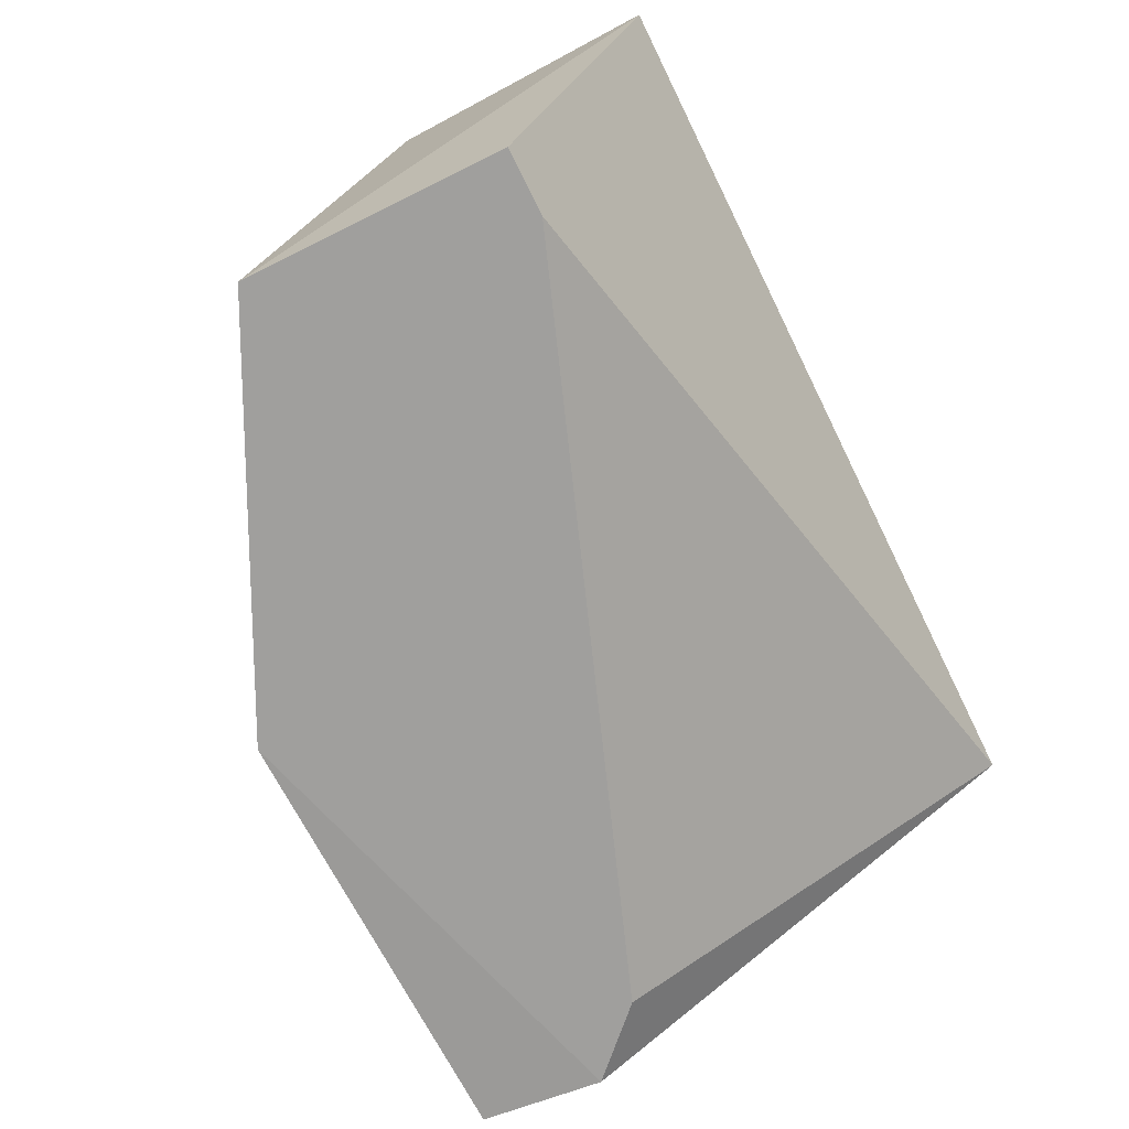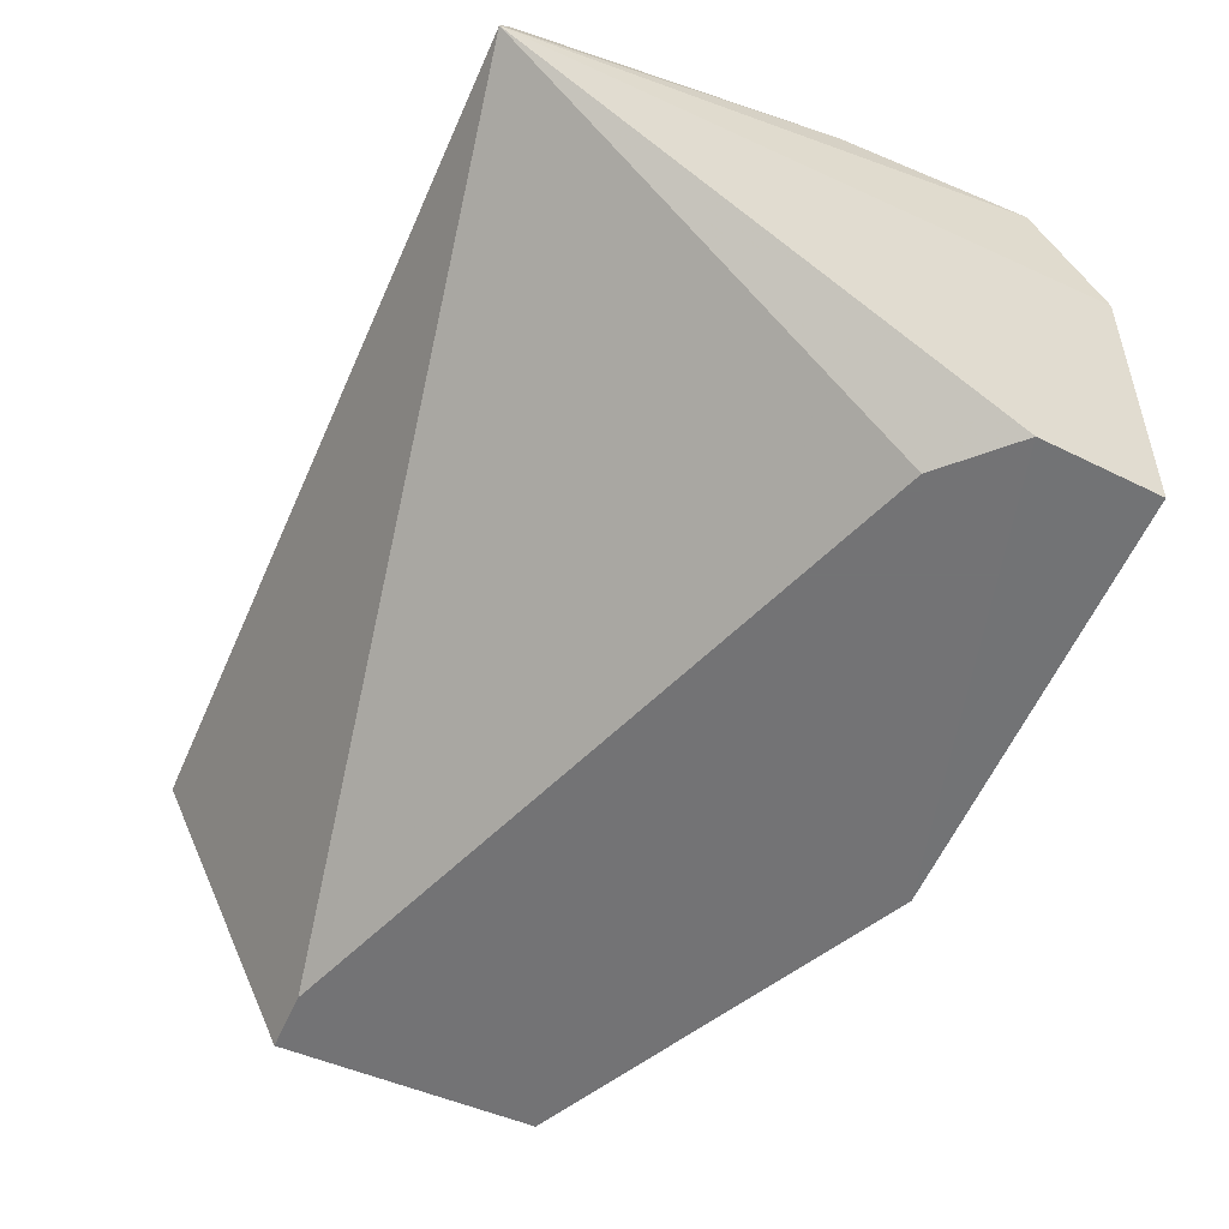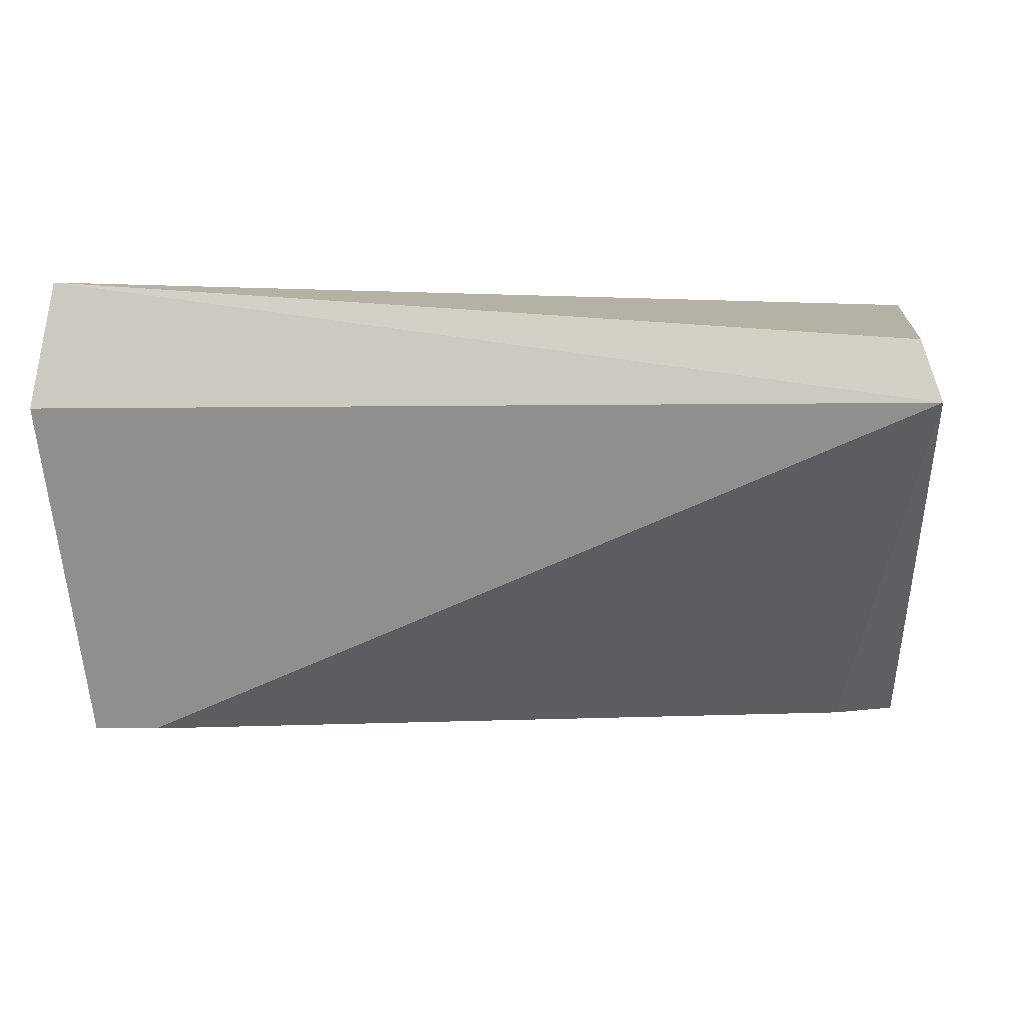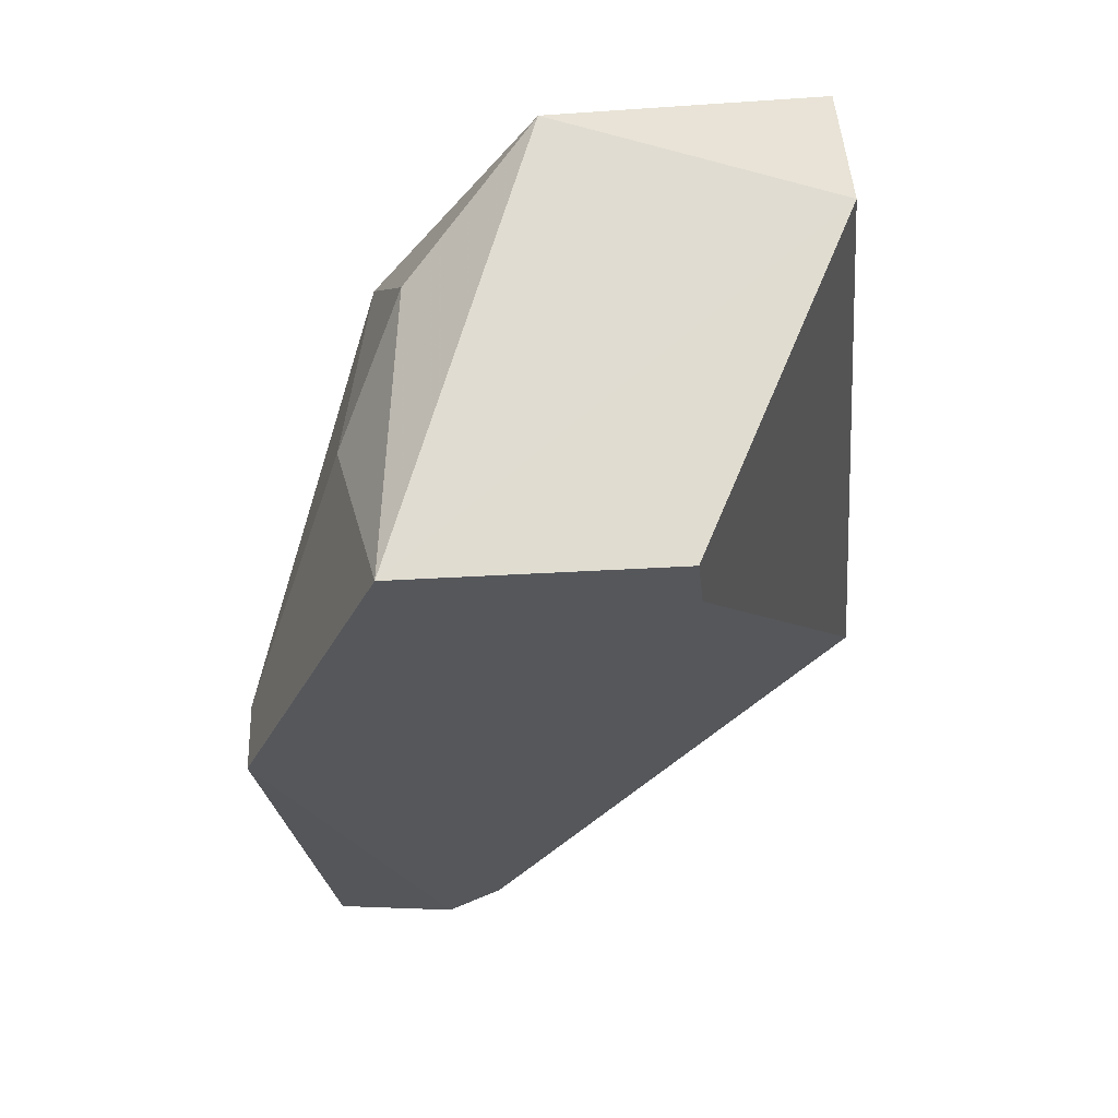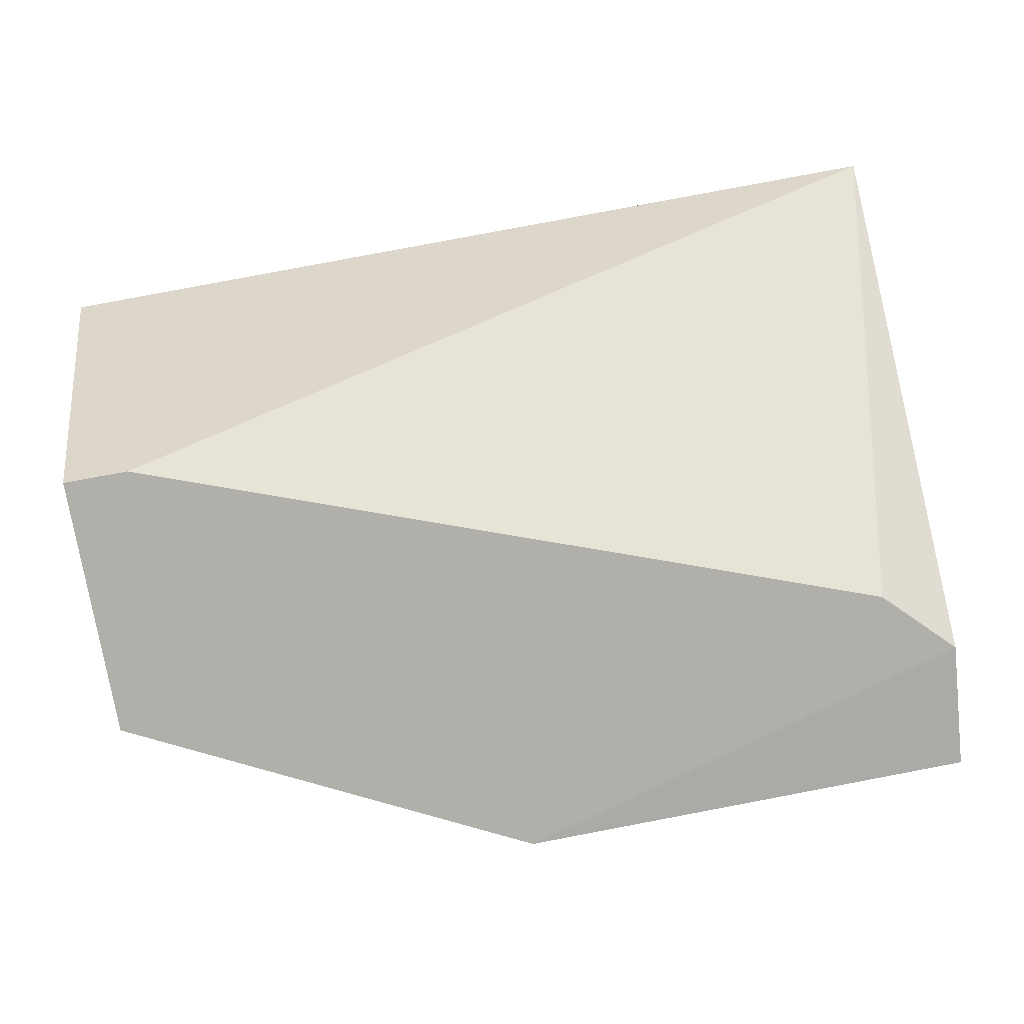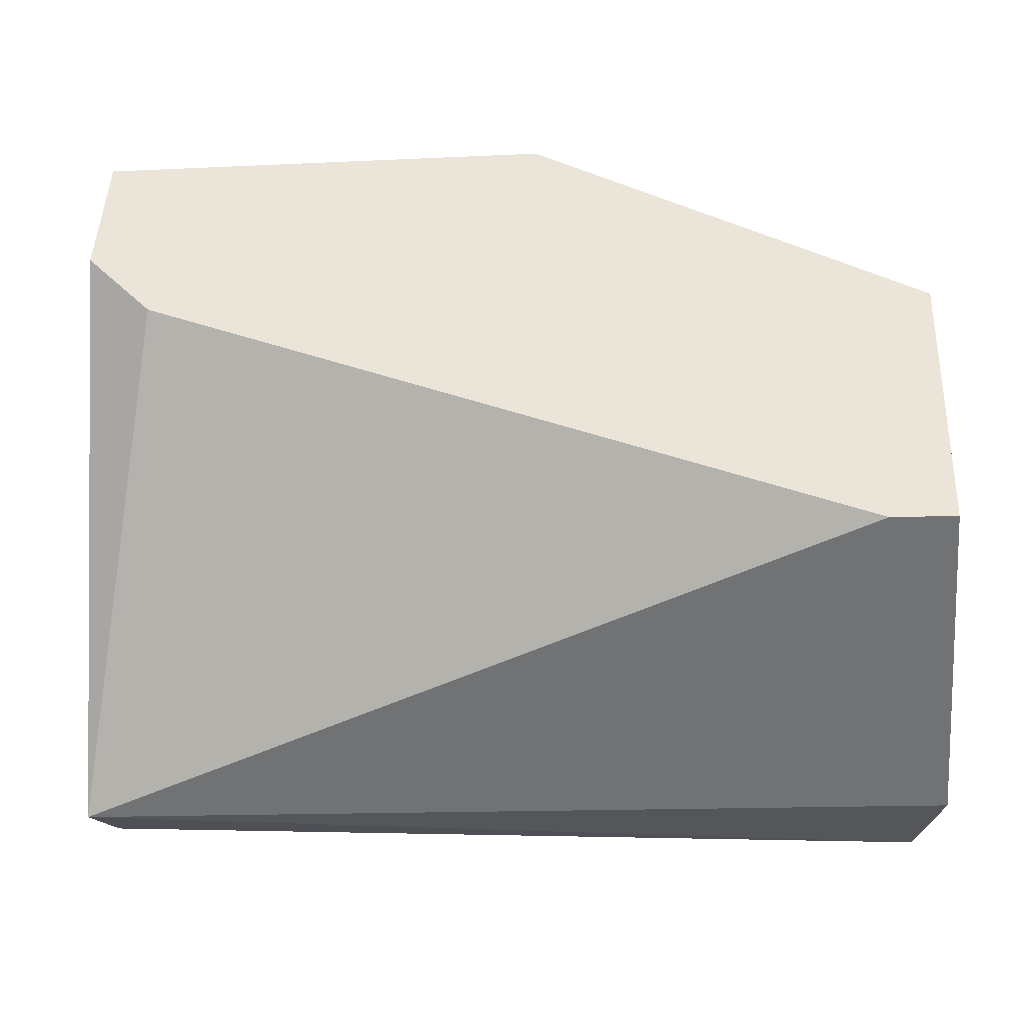
<metadata>
{"format":"obj","ext":"obj","renderer":"f3d","projection":"perspective","resolution":1024,"background":"white","views":[{"elev":-71.4,"azim":116.3,"up":"+Y"},{"elev":-56.0,"azim":-113.7,"up":"+Y"},{"elev":0.0,"azim":-173.0,"up":"+Y"},{"elev":-26.9,"azim":96.0,"up":"+Y"},{"elev":-78.0,"azim":-169.7,"up":"+Y"},{"elev":-32.1,"azim":1.9,"up":"+Z"}]}
</metadata>
<code>
v 0.04531 0.2243 0.1932
v -0.08009 0.225 0.1299
v -0.06685 0.1733 0.1932
v -0.07705 0.2447 0.2136
v 0.05551 0.2447 0.132
v 0.05551 0.1733 0.1524
v -0.005682 0.1733 0.2238
v -0.07548 0.1742 0.2227
v -0.01584 0.2447 0.2136
v 0.05551 0.1733 0.1932
v -0.07705 0.2345 0.132
v 0.05551 0.2447 0.1728
v 0.05855 0.225 0.1299
v -0.07705 0.2243 0.2238
v -0.07705 0.2447 0.183
v 0.04531 0.1733 0.1524
v -0.005682 0.1836 0.2238
v 0.01472 0.2447 0.2034
v -0.07705 0.1733 0.2034
v -0.04645 0.2243 0.2238
v 0.03511 0.204 0.2034
f 18 17 21
f 3 6 7
f 5 4 9
f 7 6 10
f 5 2 11
f 5 9 12
f 1 10 12
f 12 10 13
f 2 5 13
f 6 2 13
f 10 6 13
f 5 12 13
f 4 2 14
f 8 7 14
f 9 4 14
f 2 4 15
f 4 5 15
f 11 2 15
f 5 11 15
f 3 2 16
f 2 6 16
f 6 3 16
f 7 10 17
f 14 7 17
f 1 12 18
f 12 9 18
f 9 17 18
f 2 3 19
f 3 7 19
f 7 8 19
f 14 2 19
f 8 14 19
f 9 14 20
f 17 9 20
f 14 17 20
f 10 1 21
f 17 10 21
f 1 18 21

</code>
